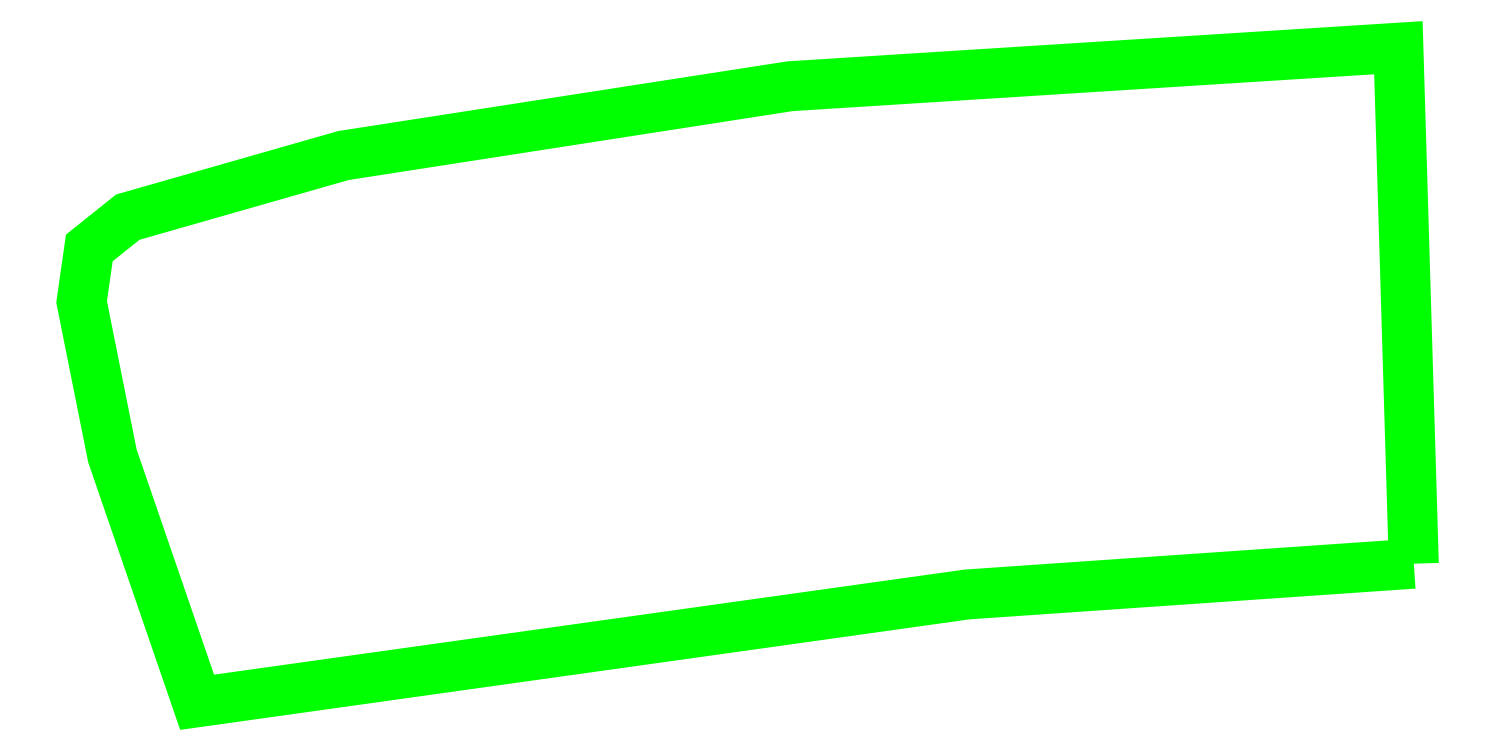
<metadata>
{"format":"dxf","ext":"dxf","renderer":"ezdxf+matplotlib","layout":"modelspace","background":"white","min_lineweight":24,"dpi":150}
</metadata>
<code>
0
SECTION
2
ENTITIES
0
LWPOLYLINE
90
11
70
1
10
173
20
-67
30
0
10
115
20
-71
30
0
10
15
20
-85
30
0
10
4
20
-53
30
0
10
0
20
-33
30
0
10
1
20
-26
30
0
10
6
20
-22
30
0
10
34
20
-14
30
0
10
92
20
-5
30
0
10
171
20
0
30
0
10
173
20
-67
30
0
0
ENDSEC
0
EOF

</code>
